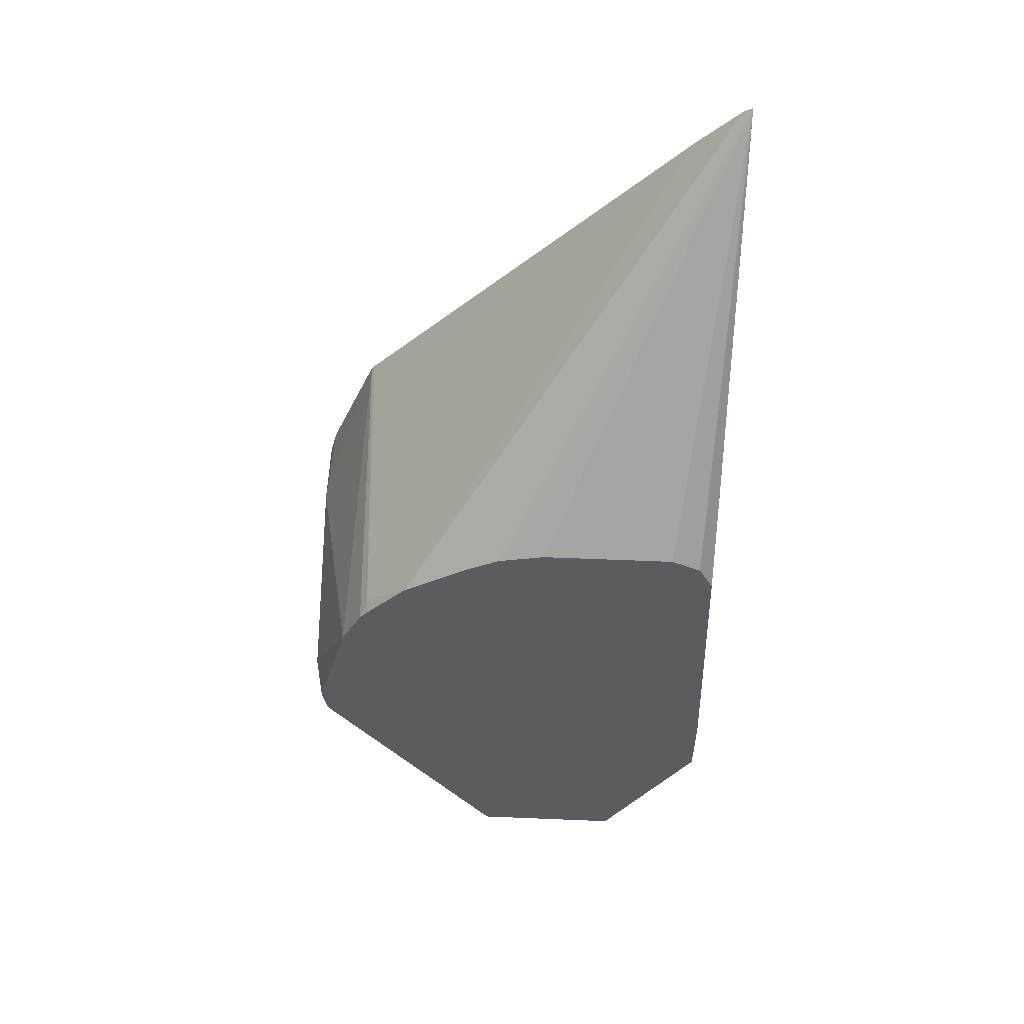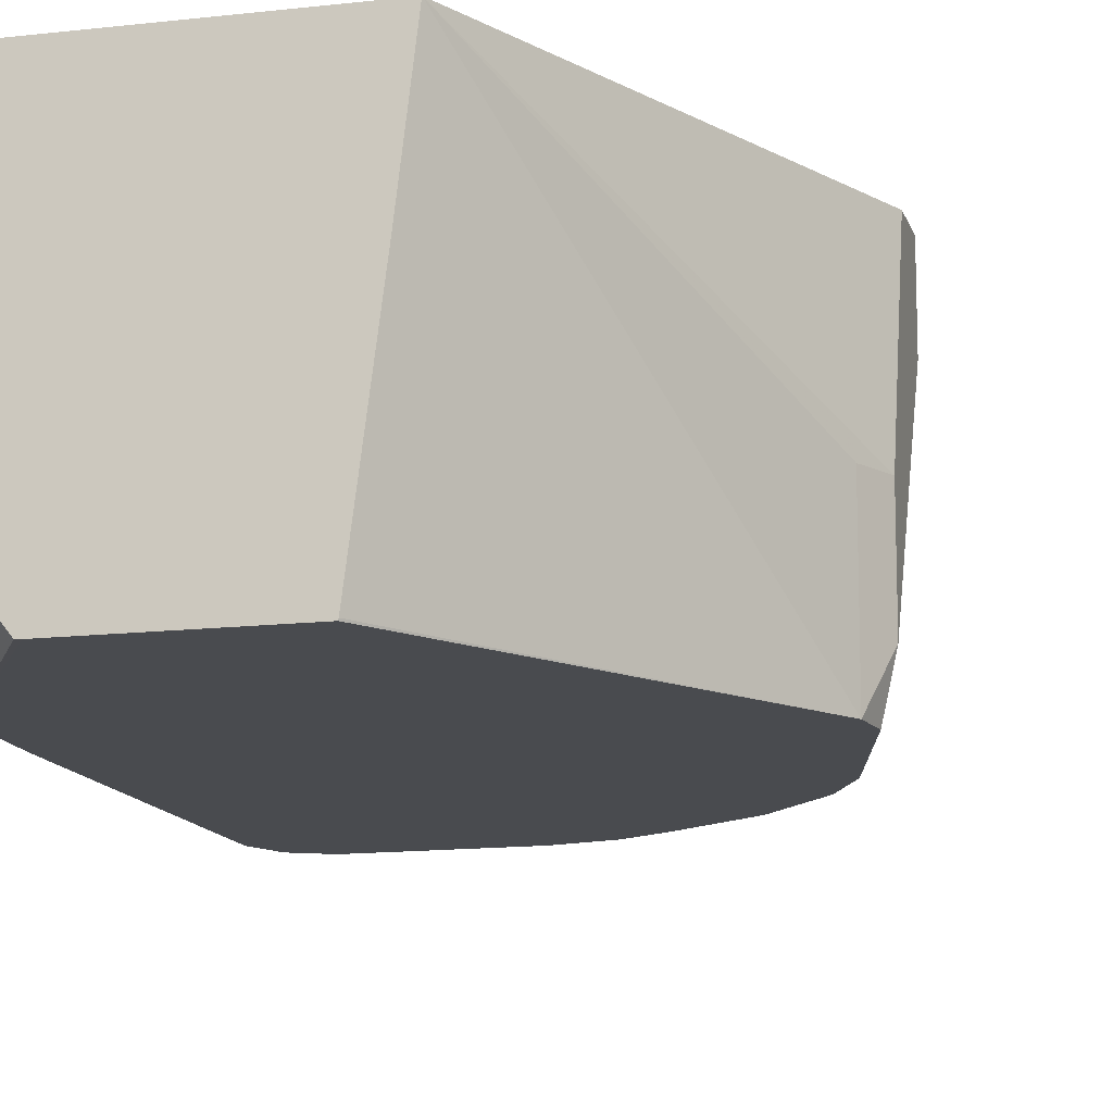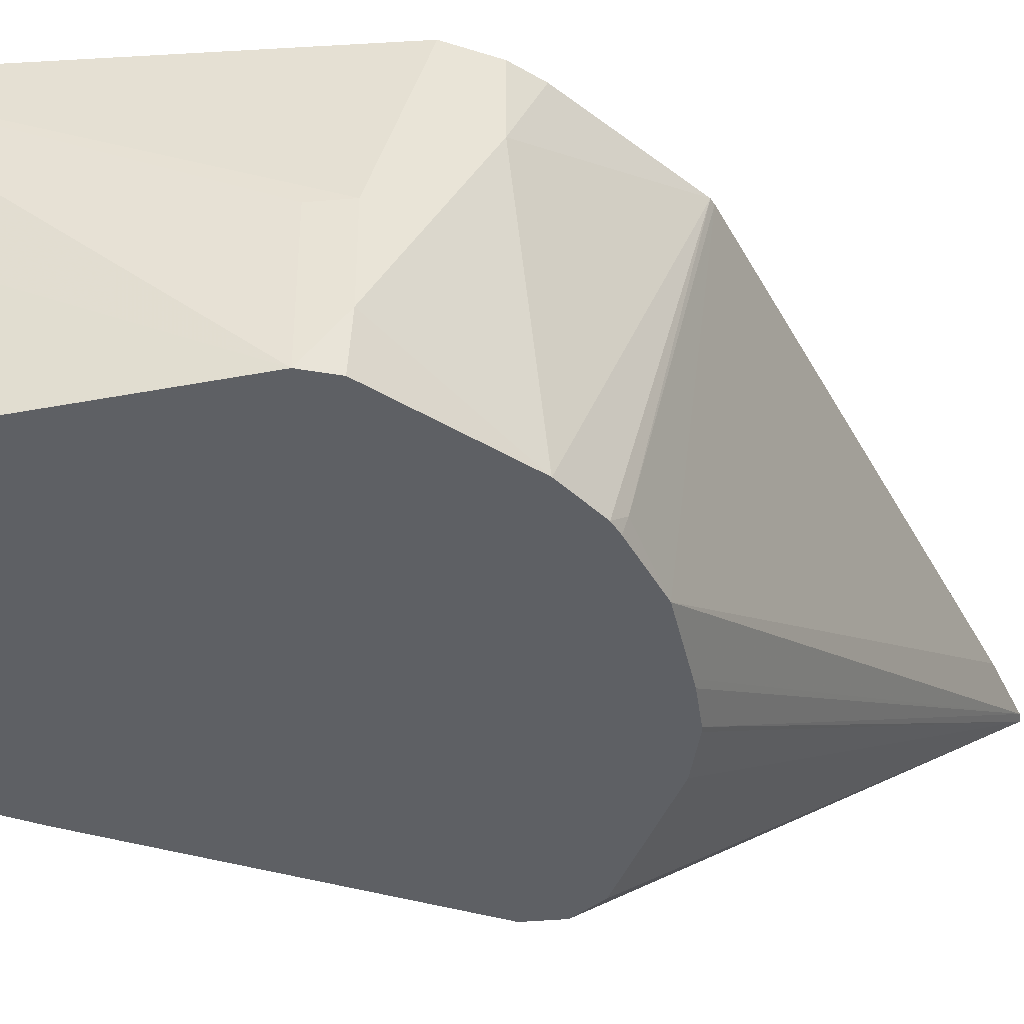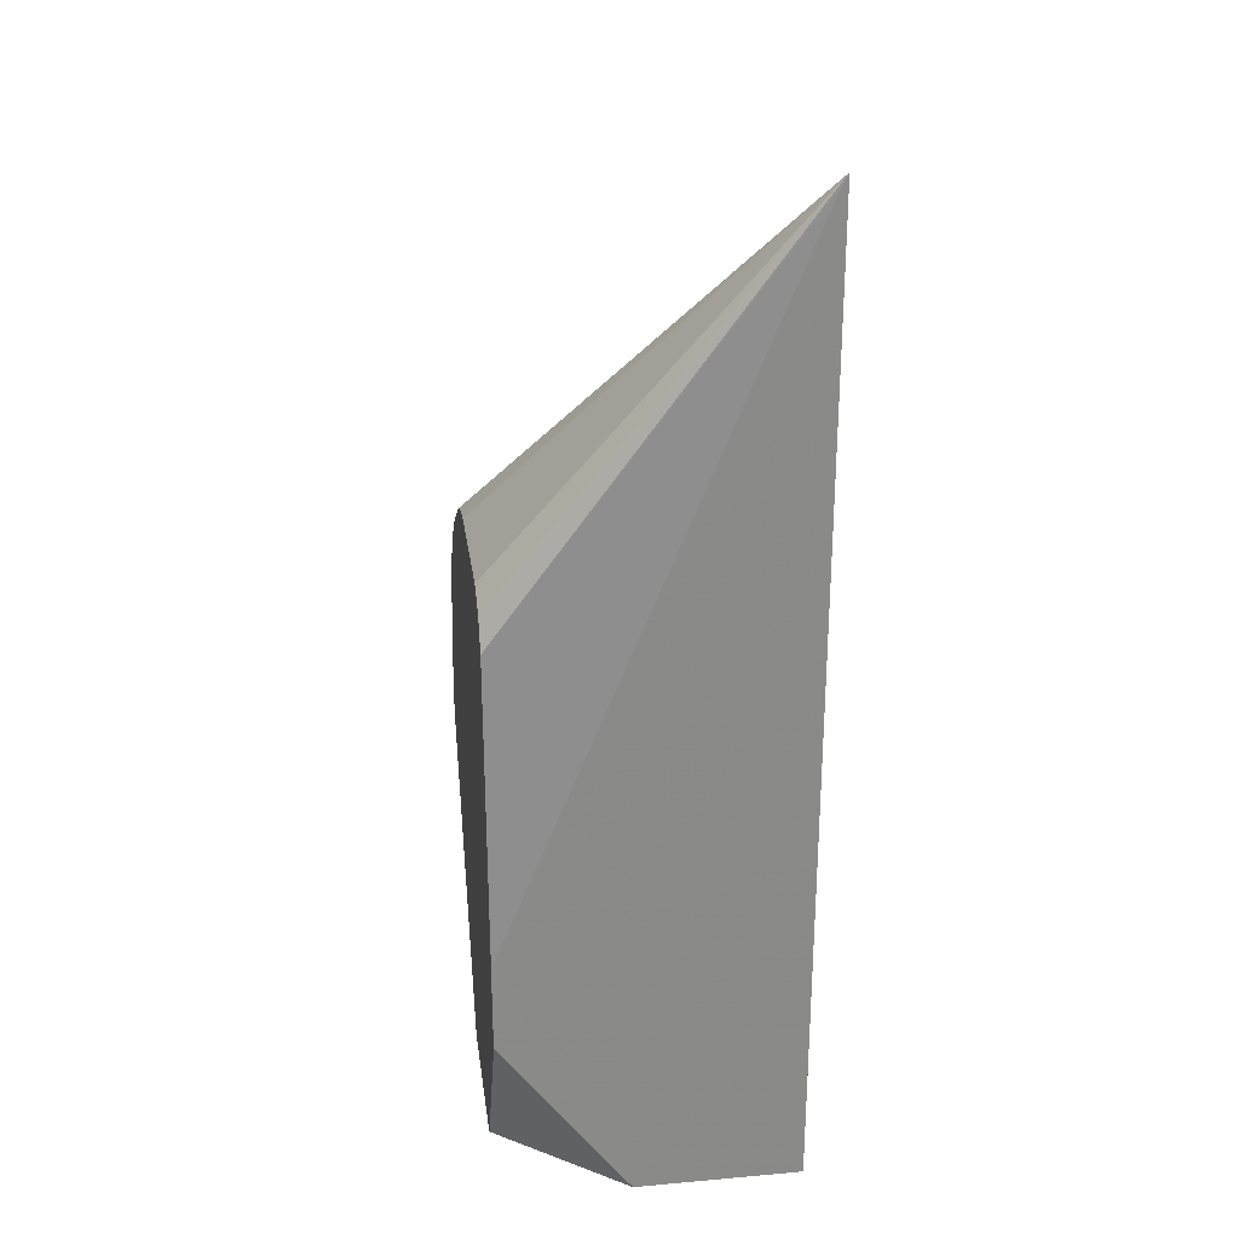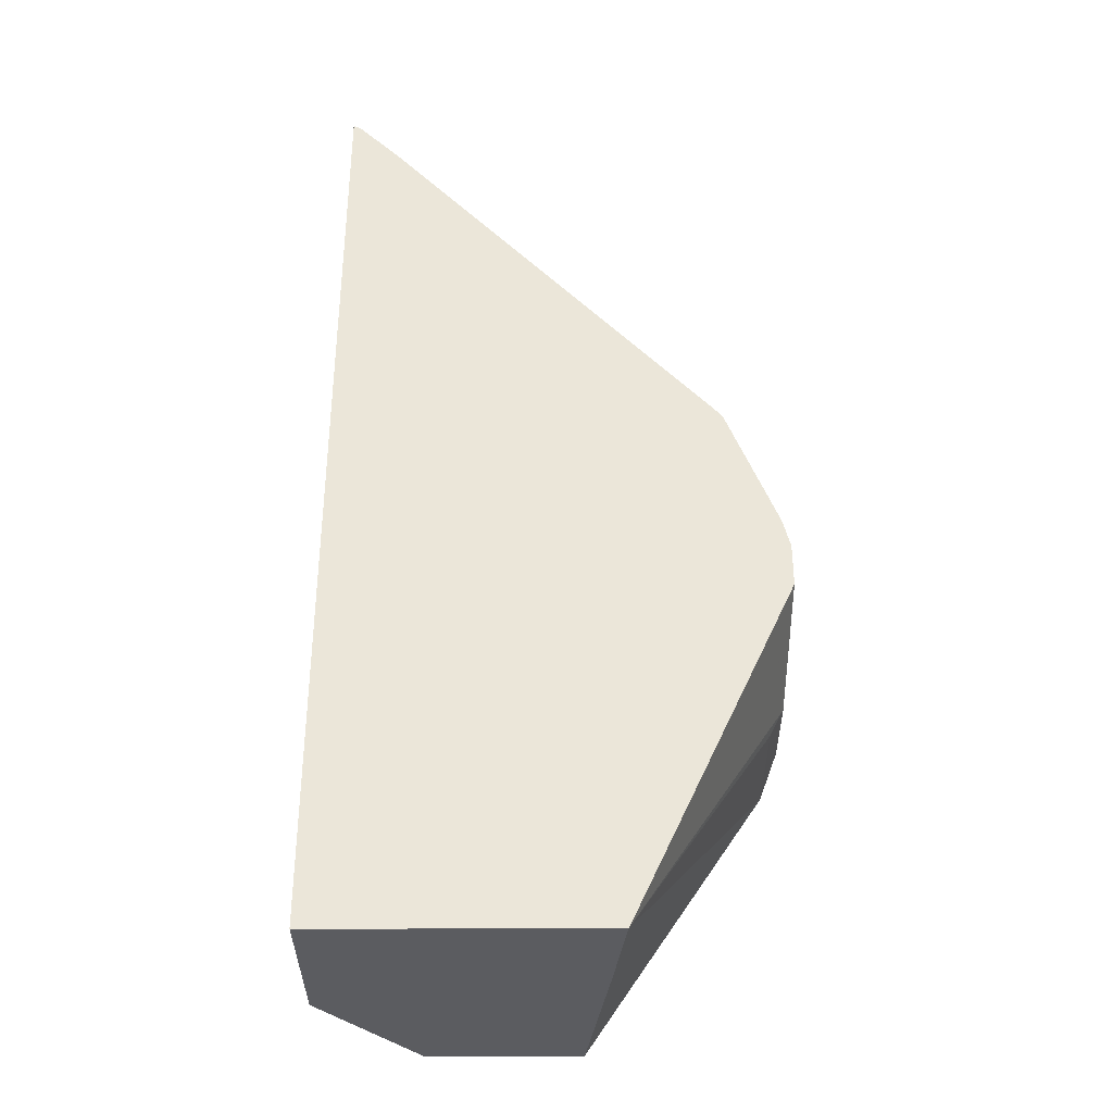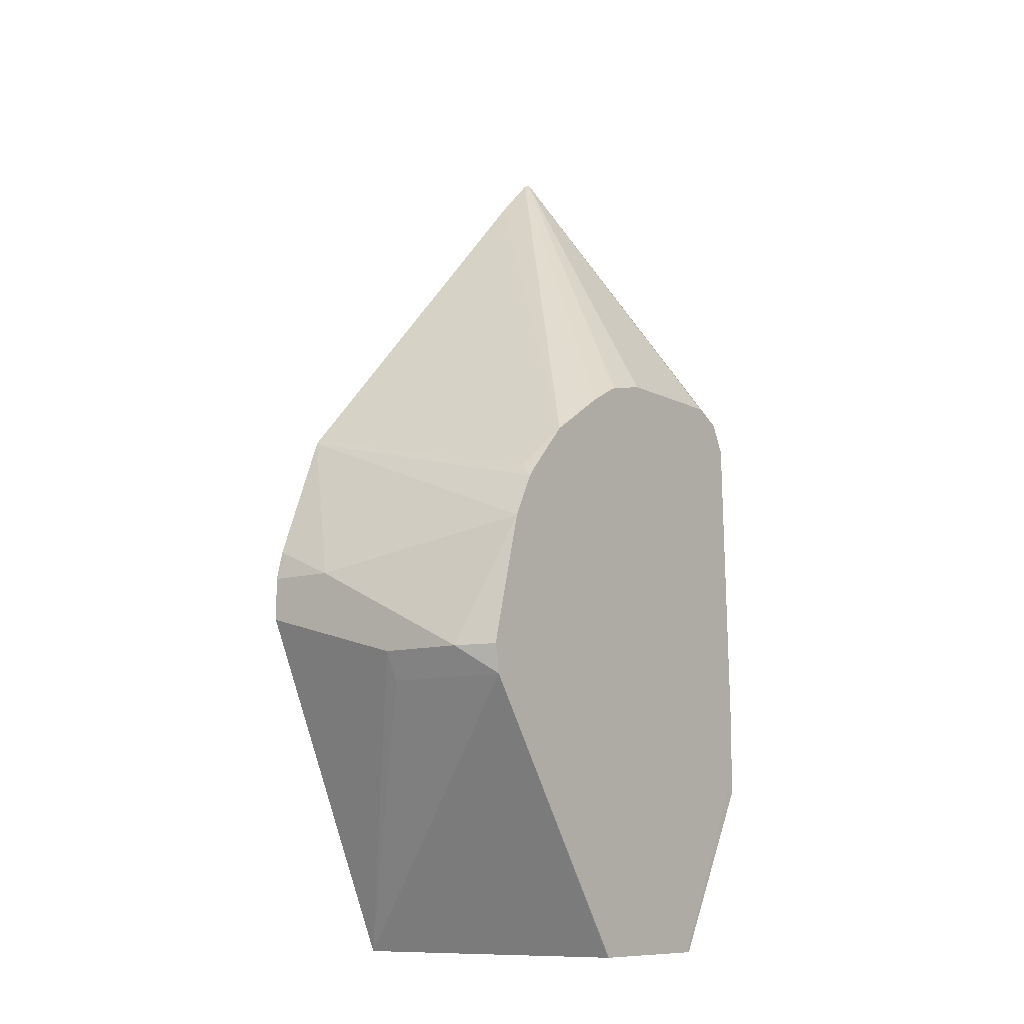
<metadata>
{"format":"obj","ext":"obj","renderer":"f3d","projection":"perspective","resolution":1024,"background":"white","views":[{"elev":55.3,"azim":-177.5,"up":"+Y"},{"elev":-13.7,"azim":14.5,"up":"+Z"},{"elev":-42.8,"azim":69.1,"up":"+Z"},{"elev":27.1,"azim":-97.8,"up":"+Y"},{"elev":-34.9,"azim":0.3,"up":"+Y"},{"elev":-10.4,"azim":127.5,"up":"+Y"}]}
</metadata>
<code>
v 0.3512 -0.01642 -0.6274
v 0.3889 -0.01642 -0.6763
v 0.3512 -0.01642 -0.5648
v 0.3512 0.05074 -0.6763
v 0.3905 -0.01642 -0.6763
v 0.4615 -0.01642 -0.5648
v 0.3512 0.3558 -0.5648
v 0.3512 0.07697 -0.6763
v 0.355 0.05074 -0.6763
v 0.4476 -0.01642 -0.6763
v 0.4564 -0.01642 -0.6082
v 0.5185 0.0902 -0.6763
v 0.5185 0.0902 -0.6255
v 0.5241 0.1015 -0.6255
v 0.5241 0.1184 -0.5648
v 0.3543 0.3543 -0.5648
v 0.4413 0.2153 -0.6763
v 0.4396 0.216 -0.6763
v 0.4226 0.2198 -0.6763
v 0.3888 0.2198 -0.6763
v 0.3719 0.2197 -0.6763
v 0.3607 0.2141 -0.6763
v 0.355 0.2028 -0.6763
v 0.3512 0.355 -0.5652
v 0.3512 0.08455 -0.6763
v 0.4478 -0.01642 -0.6758
v 0.5203 0.1015 -0.6763
v 0.5241 0.1015 -0.6593
v 0.5241 0.1353 -0.5648
v 0.4565 0.2066 -0.6763
v 0.4536 0.2085 -0.6763
v 0.3712 0.3374 -0.5648
v 0.479 0.1916 -0.6763
v 0.3512 0.3512 -0.5671
v 0.5072 0.1521 -0.6763
v 0.5072 0.1522 -0.6763
v 0.5241 0.1353 -0.5917
v 0.5212 0.1467 -0.5648
v 0.5003 0.1979 -0.5648
v 0.4959 0.1747 -0.6706
v 0.4955 0.1731 -0.6763
v 0.5071 0.1523 -0.6763
v 0.5017 0.1962 -0.5648
v 0.4988 0.169 -0.6763
f 8 25 23
f 12 14 13
f 12 28 14
f 12 27 28
f 11 26 12
f 10 12 26
f 14 28 37
f 7 23 24
f 6 14 15
f 7 21 22
f 7 20 21
f 7 19 20
f 7 18 19
f 7 17 18
f 7 16 17
f 6 13 14
f 14 37 29
f 7 22 23
f 14 29 15
f 39 43 40
f 16 31 17
f 6 12 13
f 40 43 44
f 42 44 43
f 37 43 38
f 37 42 43
f 36 42 37
f 35 42 36
f 33 39 40
f 16 30 31
f 33 40 41
f 29 37 38
f 28 36 37
f 28 35 36
f 27 35 28
f 23 25 34
f 23 34 24
f 16 33 30
f 16 32 33
f 32 39 33
f 6 11 12
f 40 44 41
f 5 27 12
f 3 38 43
f 3 29 38
f 3 15 29
f 3 6 15
f 2 4 5
f 1 4 2
f 1 8 4
f 1 34 25
f 3 43 39
f 1 24 34
f 1 3 7
f 1 6 3
f 1 11 6
f 1 26 11
f 1 10 26
f 1 5 10
f 1 2 5
f 5 12 10
f 1 7 24
f 3 39 32
f 1 25 8
f 3 16 7
f 3 32 16
f 5 42 35
f 5 44 42
f 5 41 44
f 5 33 41
f 5 30 33
f 5 31 30
f 5 17 31
f 5 18 17
f 5 35 27
f 5 20 19
f 5 19 18
f 4 9 5
f 5 9 8
f 5 8 23
f 4 8 9
f 5 22 21
f 5 21 20
f 5 23 22

</code>
